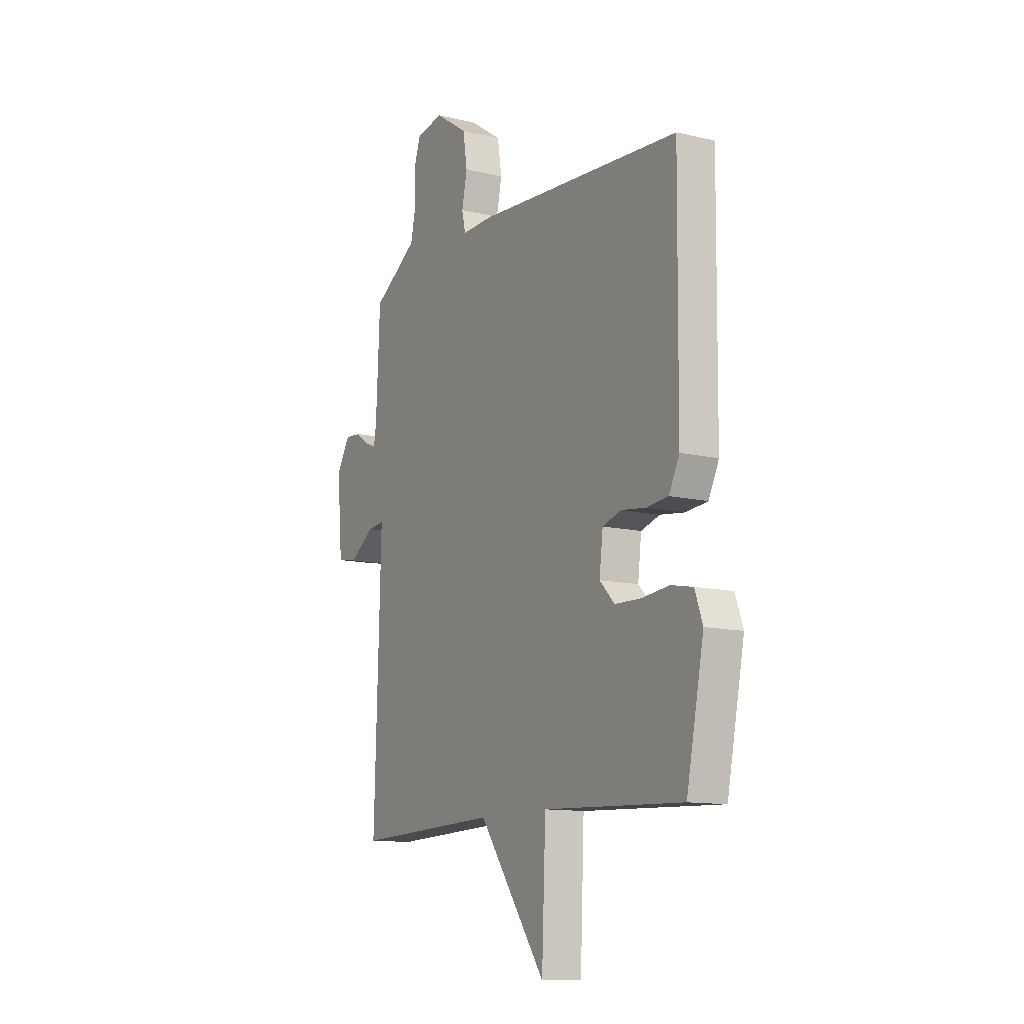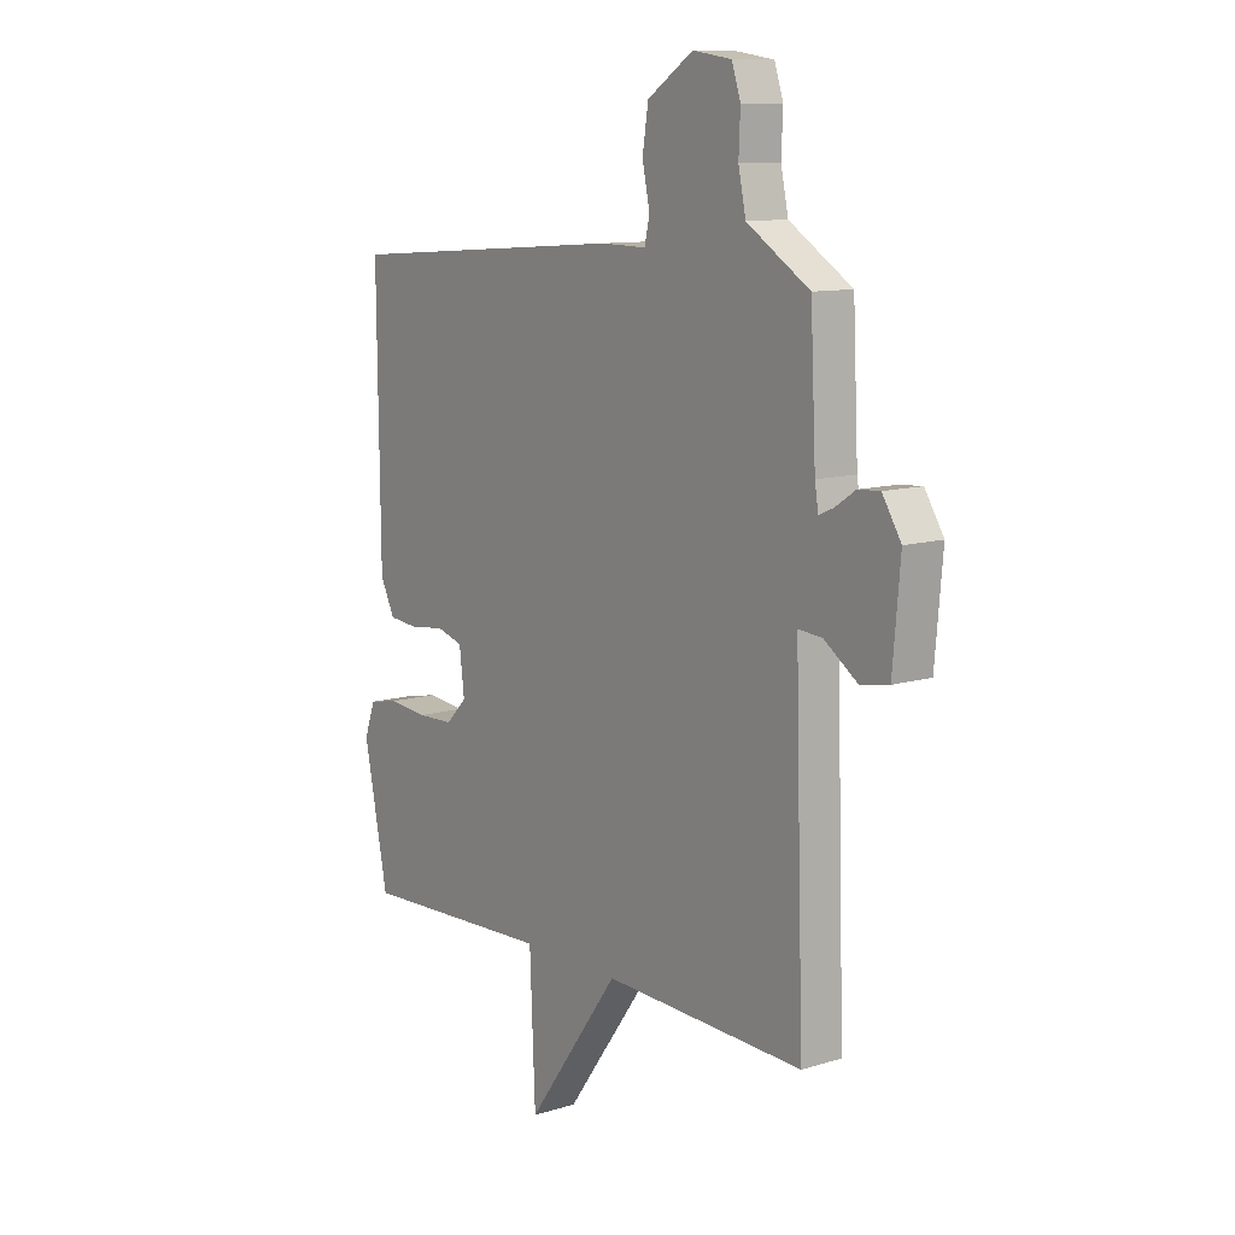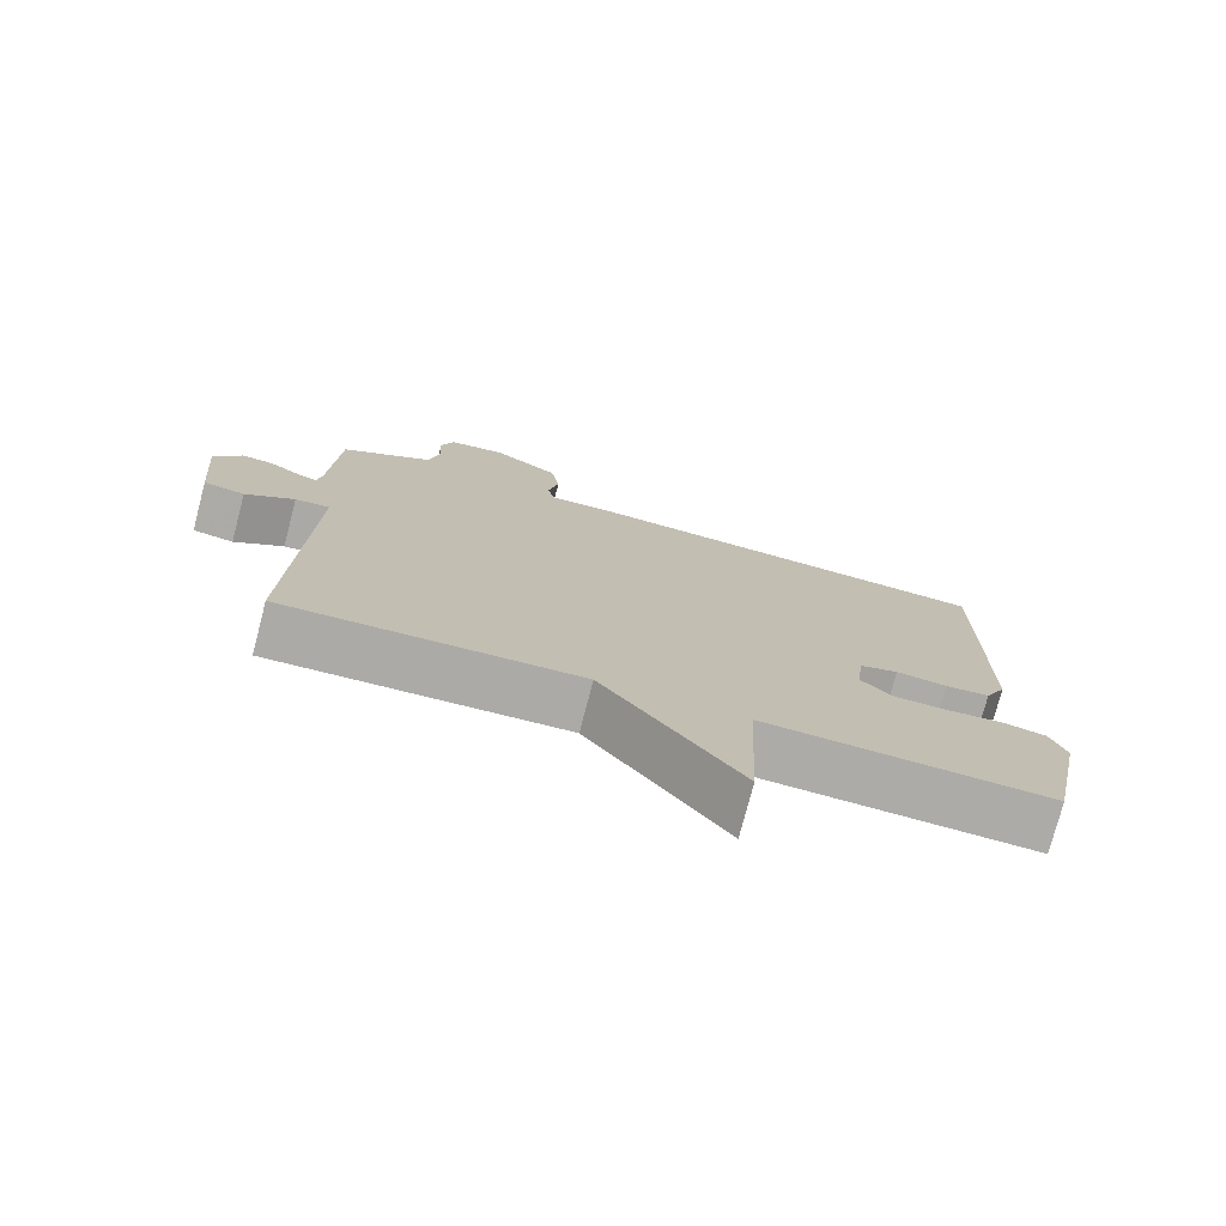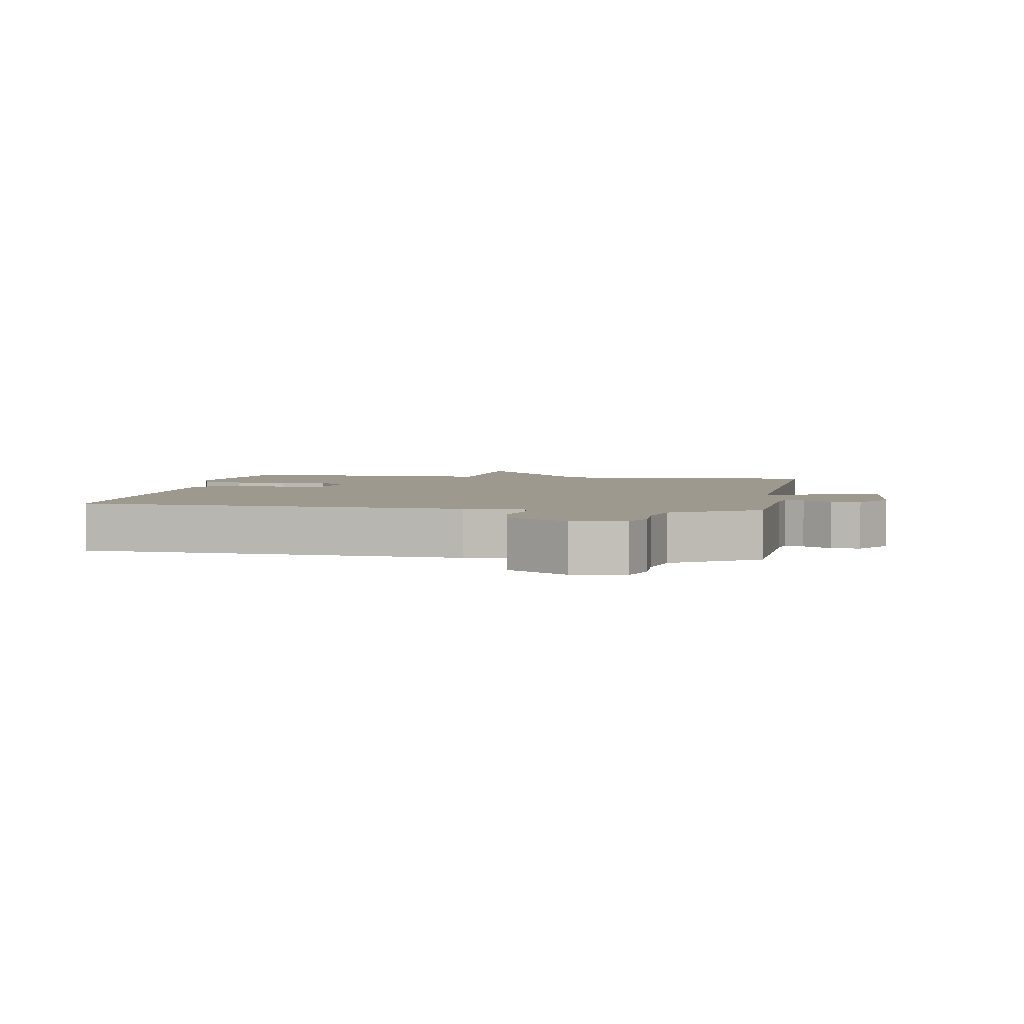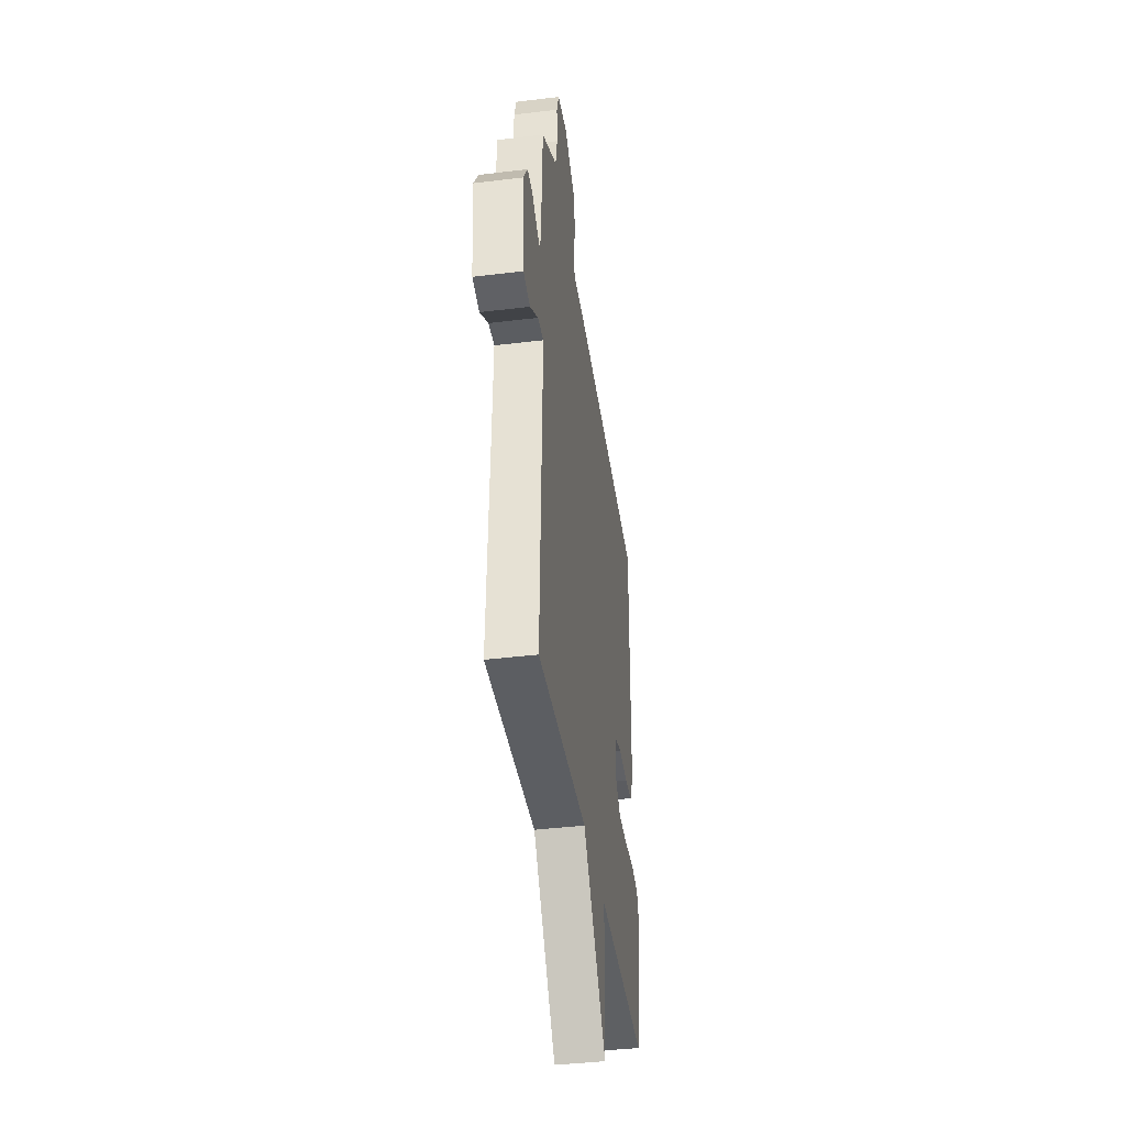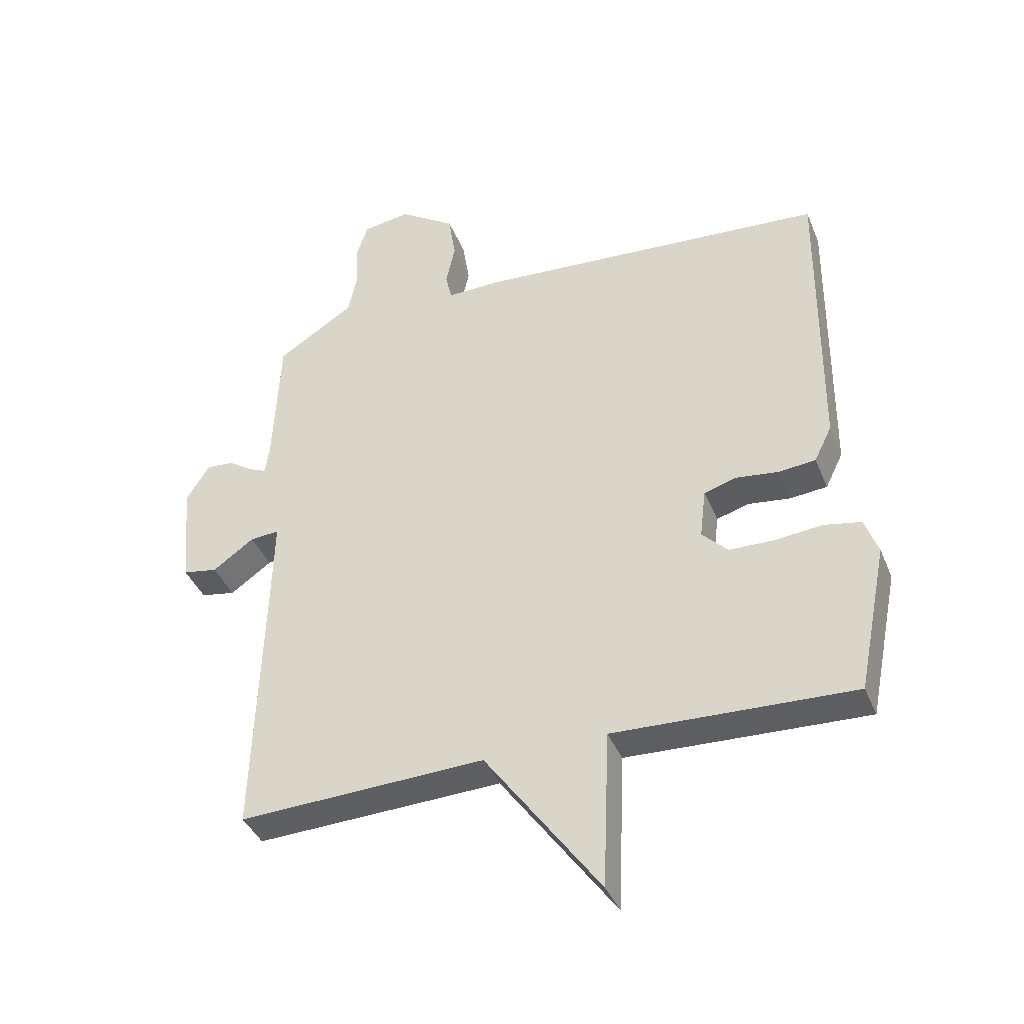
<metadata>
{"format":"obj","ext":"obj","renderer":"f3d","projection":"perspective","resolution":1024,"background":"white","views":[{"elev":-11.8,"azim":-119.6,"up":"+Z"},{"elev":10.8,"azim":52.9,"up":"+Z"},{"elev":-76.1,"azim":165.4,"up":"+Z"},{"elev":3.4,"azim":9.6,"up":"+Y"},{"elev":-40.3,"azim":98.5,"up":"+Z"},{"elev":-39.5,"azim":-159.1,"up":"+Z"}]}
</metadata>
<code>
v -0.5 0.07 -0.5
v -0.549 0.07 -0.257
v -0.527 0.07 -0.196
v -0.466 0.07 -0.184
v -0.387 0.07 -0.192
v -0.314 0.07 -0.19
v -0.272 0.07 -0.147
v -0.282 0.07 -0.065
v -0.335 0.07 -0.049
v -0.405 0.07 -0.058
v -0.466 0.07 -0.052
v -0.495 0.07 0.007
v -0.5 0.07 0.5
v 0.077 0.07 0.541
v 0.166 0.07 0.539
v 0.176 0.07 0.584
v 0.161 0.07 0.655
v 0.173 0.07 0.731
v 0.265 0.07 0.792
v 0.343 0.07 0.78
v 0.361 0.07 0.726
v 0.358 0.07 0.652
v 0.373 0.07 0.581
v 0.443 0.07 0.536
v 0.5 0.07 0.5
v 0.511 0.07 0.27
v 0.518 0.07 0.226
v 0.546 0.07 0.238
v 0.588 0.07 0.266
v 0.632 0.07 0.269
v 0.67 0.07 0.208
v 0.655 0.07 0.035
v 0.598 0.07 0.025
v 0.53 0.07 0.073
v 0.482 0.07 0.077
v 0.486 0.07 -0.066
v 0.5 0.07 -0.5
v 0.094 0.07 -0.484
v -0.095 0.07 -0.745
v -0.106 0.07 -0.484
v -0.5 0 -0.5
v -0.549 0 -0.257
v -0.527 0 -0.196
v -0.466 0 -0.184
v -0.387 0 -0.192
v -0.314 0 -0.19
v -0.272 0 -0.147
v -0.282 0 -0.065
v -0.335 0 -0.049
v -0.405 0 -0.058
v -0.466 0 -0.052
v -0.495 0 0.007
v -0.5 0 0.5
v 0.077 0 0.541
v 0.166 0 0.539
v 0.176 0 0.584
v 0.161 0 0.655
v 0.173 0 0.731
v 0.265 0 0.792
v 0.343 0 0.78
v 0.361 0 0.726
v 0.358 0 0.652
v 0.373 0 0.581
v 0.443 0 0.536
v 0.5 0 0.5
v 0.511 0 0.27
v 0.518 0 0.226
v 0.546 0 0.238
v 0.588 0 0.266
v 0.632 0 0.269
v 0.67 0 0.208
v 0.655 0 0.035
v 0.598 0 0.025
v 0.53 0 0.073
v 0.482 0 0.077
v 0.486 0 -0.066
v 0.5 0 -0.5
v 0.094 0 -0.484
v -0.095 0 -0.745
v -0.106 0 -0.484
f 38 39 40
f 36 37 38
f 35 36 38 40
f 32 33 34
f 31 32 34
f 30 31 34
f 29 30 34
f 28 29 34
f 27 28 34 35
f 35 40 1
f 27 35 1
f 26 27 1
f 20 21 22
f 19 20 22
f 18 19 22
f 17 18 22
f 16 17 22
f 15 16 22 23
f 13 14 15
f 12 13 15
f 11 12 15
f 10 11 15
f 9 10 15
f 15 23 24
f 9 15 24
f 8 9 24
f 3 4 5
f 2 3 5
f 1 2 5
f 1 5 6
f 26 1 6 7
f 24 25 26
f 8 24 26
f 7 8 26
f 80 79 78
f 78 77 76
f 80 78 76 75
f 74 73 72
f 74 72 71
f 74 71 70
f 74 70 69
f 74 69 68
f 75 74 68 67
f 41 80 75
f 41 75 67
f 41 67 66
f 62 61 60
f 62 60 59
f 62 59 58
f 62 58 57
f 62 57 56
f 63 62 56 55
f 55 54 53
f 55 53 52
f 55 52 51
f 55 51 50
f 55 50 49
f 64 63 55
f 64 55 49
f 64 49 48
f 45 44 43
f 45 43 42
f 45 42 41
f 46 45 41
f 47 46 41 66
f 66 65 64
f 66 64 48
f 66 48 47
f 1 41 42 2
f 2 42 43 3
f 3 43 44 4
f 4 44 45 5
f 5 45 46 6
f 6 46 47 7
f 7 47 48 8
f 8 48 49 9
f 9 49 50 10
f 10 50 51 11
f 11 51 52 12
f 12 52 53 13
f 13 53 54 14
f 14 54 55 15
f 15 55 56 16
f 16 56 57 17
f 17 57 58 18
f 18 58 59 19
f 19 59 60 20
f 20 60 61 21
f 21 61 62 22
f 22 62 63 23
f 23 63 64 24
f 24 64 65 25
f 25 65 66 26
f 26 66 67 27
f 27 67 68 28
f 28 68 69 29
f 29 69 70 30
f 30 70 71 31
f 31 71 72 32
f 32 72 73 33
f 33 73 74 34
f 34 74 75 35
f 35 75 76 36
f 36 76 77 37
f 37 77 78 38
f 38 78 79 39
f 39 79 80 40
f 40 80 41 1

</code>
